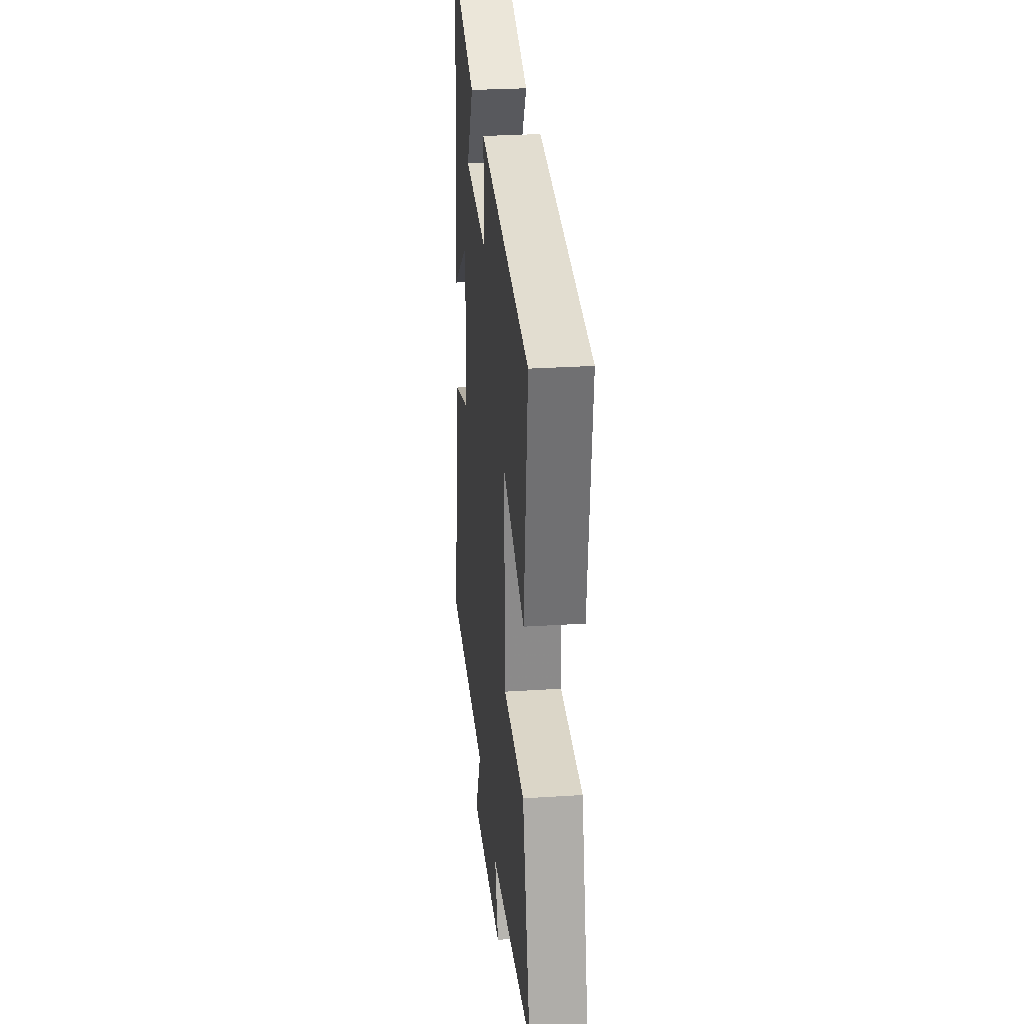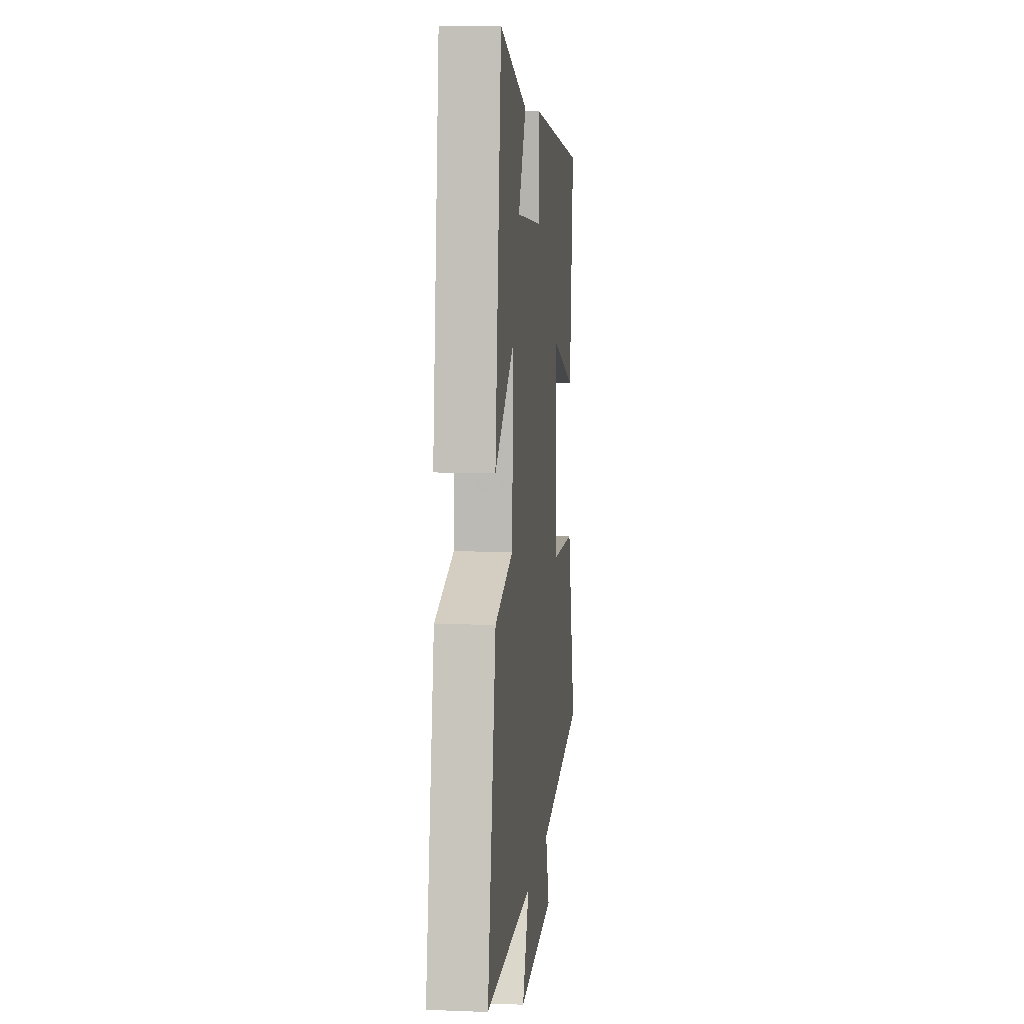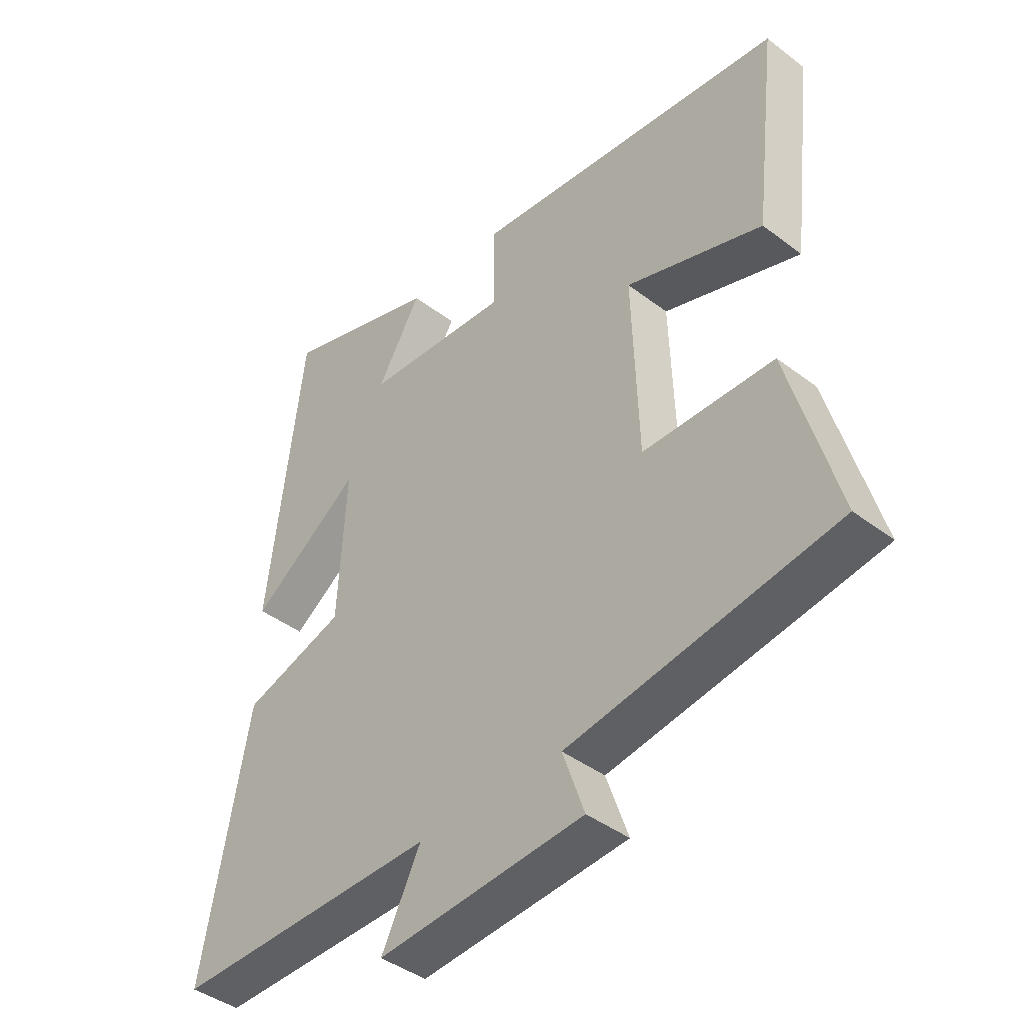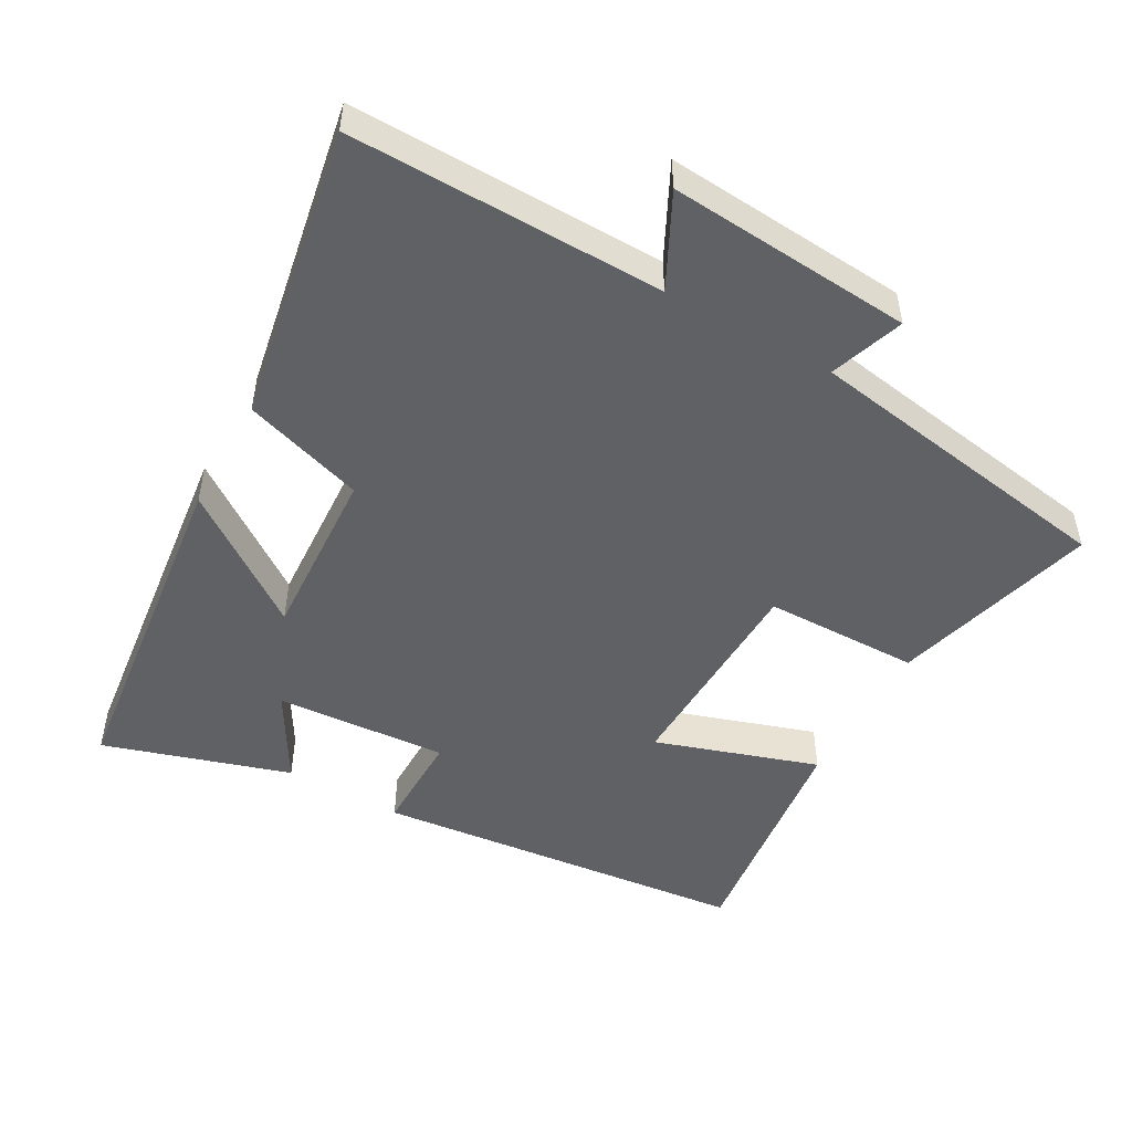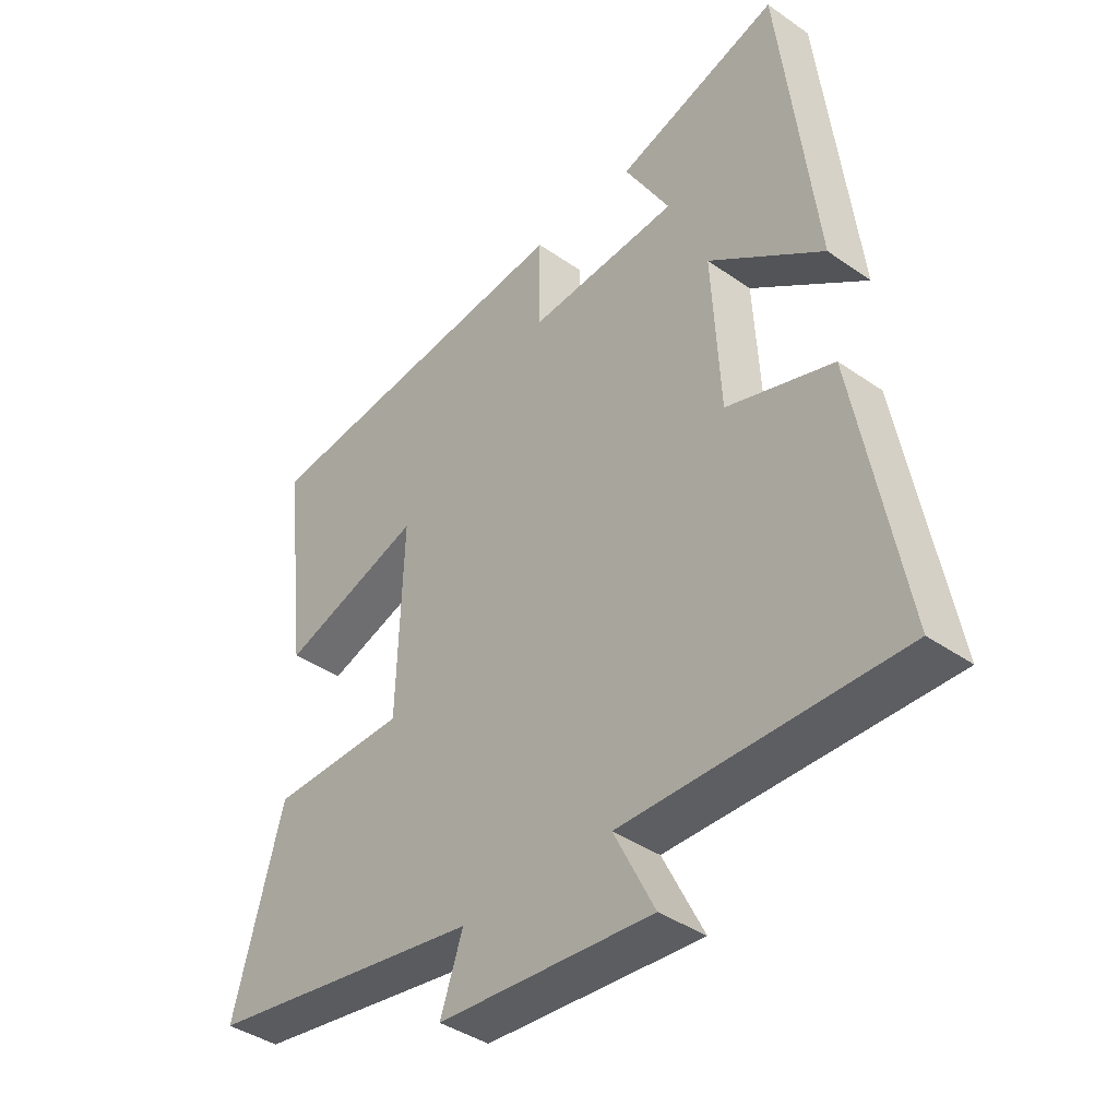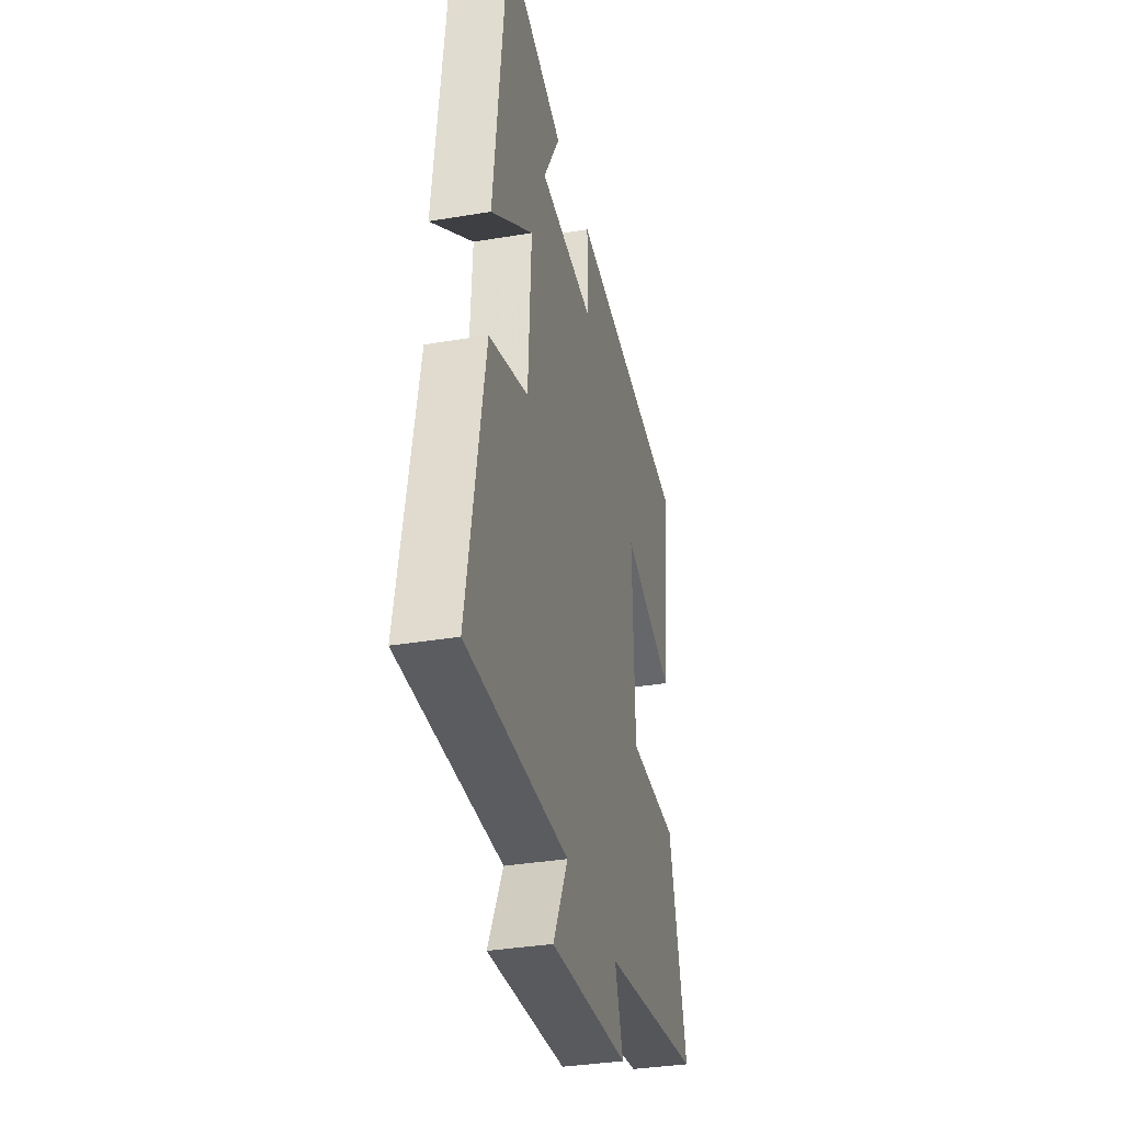
<metadata>
{"format":"obj","ext":"obj","renderer":"f3d","projection":"perspective","resolution":1024,"background":"white","views":[{"elev":28.6,"azim":-95.5,"up":"+Z"},{"elev":8.2,"azim":96.1,"up":"+Z"},{"elev":-41.9,"azim":-132.5,"up":"+Z"},{"elev":-50.1,"azim":150.6,"up":"+Y"},{"elev":-39.8,"azim":49.1,"up":"+Z"},{"elev":-34.6,"azim":102.7,"up":"+Z"}]}
</metadata>
<code>
v -0.54 0.07 0.44
v 0 0.07 0.5
v -0.001 0.07 0.355
v 0.247 0.07 0.373
v 0.172 0.07 0.5
v 0.44 0.07 0.585
v 0.5 0.07 0.092
v 0.311 0.07 0.225
v 0.325 0.07 -0.025
v 0.5 0.07 -0.08
v 0.579 0.07 -0.505
v 0.125 0.07 -0.5
v 0.192 0.07 -0.633
v -0.162 0.07 -0.607
v -0.125 0.07 -0.5
v -0.582 0.07 -0.428
v -0.5 0.07 -0.132
v -0.276 0.07 -0.128
v -0.266 0.07 0.18
v -0.5 0.07 0.102
v -0.54 0 0.44
v 0 0 0.5
v -0.001 0 0.355
v 0.247 0 0.373
v 0.172 0 0.5
v 0.44 0 0.585
v 0.5 0 0.092
v 0.311 0 0.225
v 0.325 0 -0.025
v 0.5 0 -0.08
v 0.579 0 -0.505
v 0.125 0 -0.5
v 0.192 0 -0.633
v -0.162 0 -0.607
v -0.125 0 -0.5
v -0.582 0 -0.428
v -0.5 0 -0.132
v -0.276 0 -0.128
v -0.266 0 0.18
v -0.5 0 0.102
f 19 20 1 2
f 18 19 2 3
f 15 16 17 18
f 15 18 3 4
f 12 13 14 15
f 12 15 4
f 9 10 11 12
f 8 9 12 4
f 7 8 4
f 4 5 6 7
f 22 21 40 39
f 23 22 39 38
f 38 37 36 35
f 24 23 38 35
f 35 34 33 32
f 24 35 32
f 32 31 30 29
f 24 32 29 28
f 24 28 27
f 27 26 25 24
f 1 21 22 2
f 2 22 23 3
f 3 23 24 4
f 4 24 25 5
f 5 25 26 6
f 6 26 27 7
f 7 27 28 8
f 8 28 29 9
f 9 29 30 10
f 10 30 31 11
f 11 31 32 12
f 12 32 33 13
f 13 33 34 14
f 14 34 35 15
f 15 35 36 16
f 16 36 37 17
f 17 37 38 18
f 18 38 39 19
f 19 39 40 20
f 20 40 21 1

</code>
